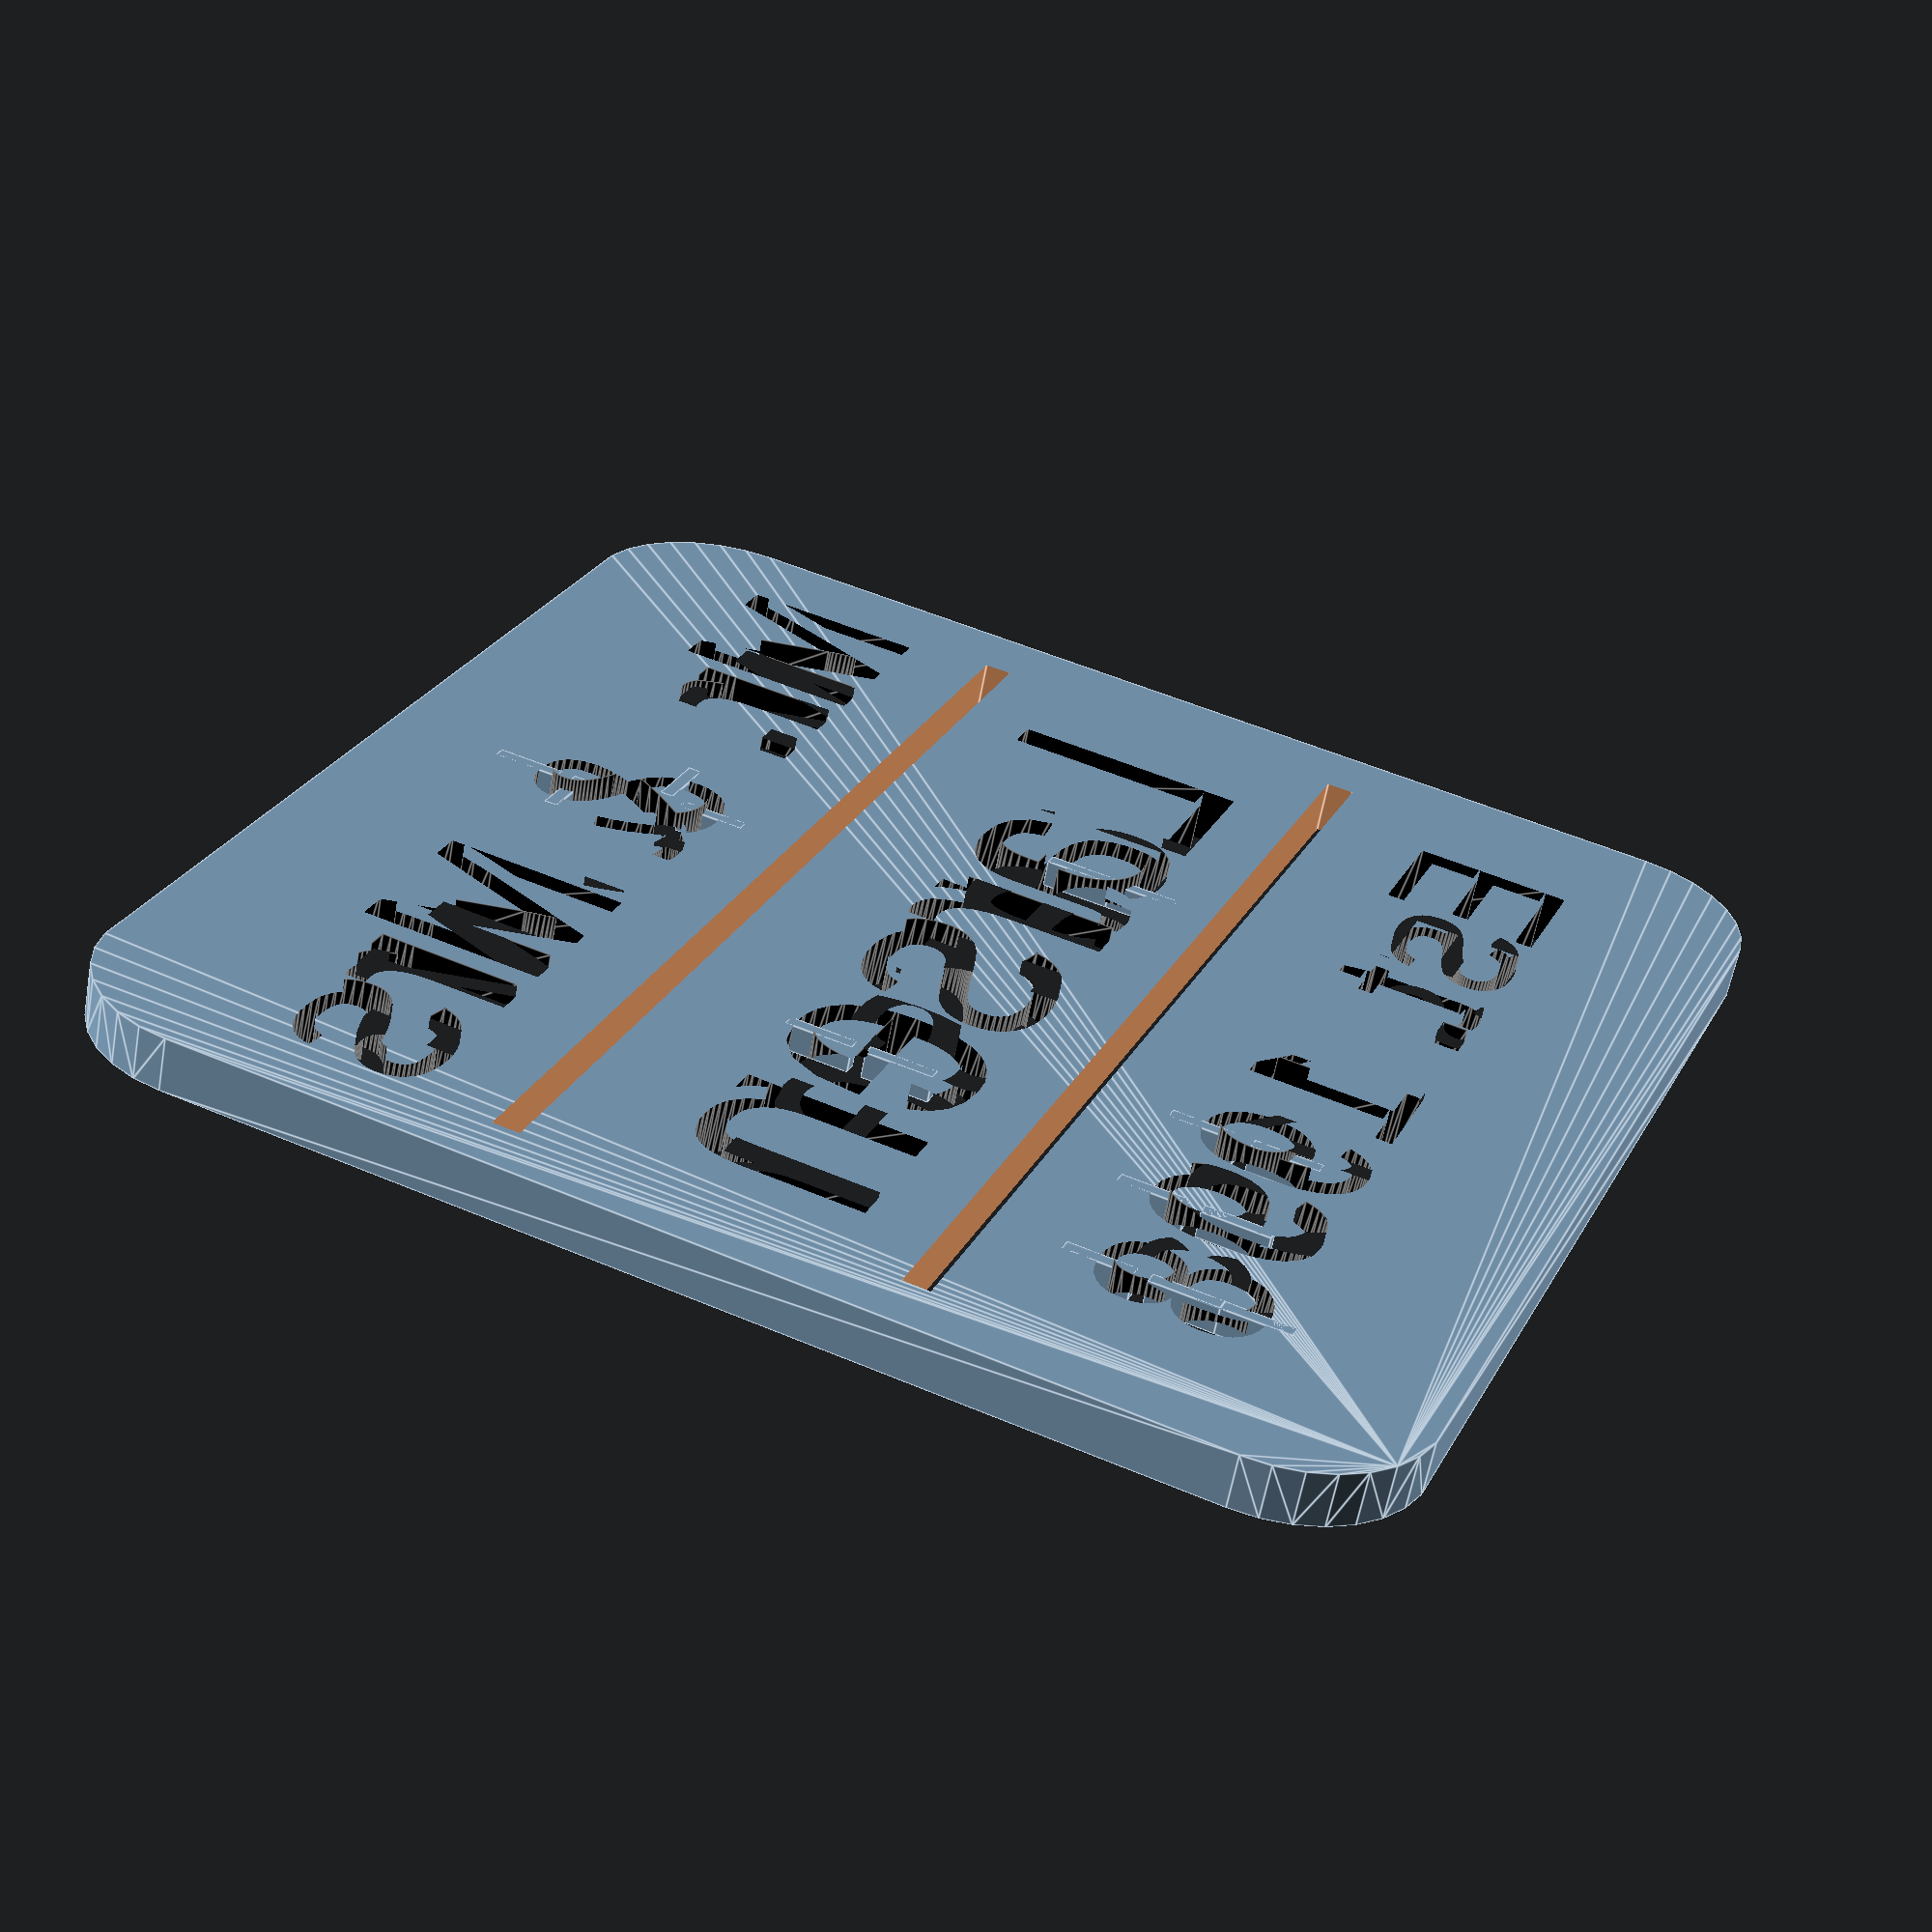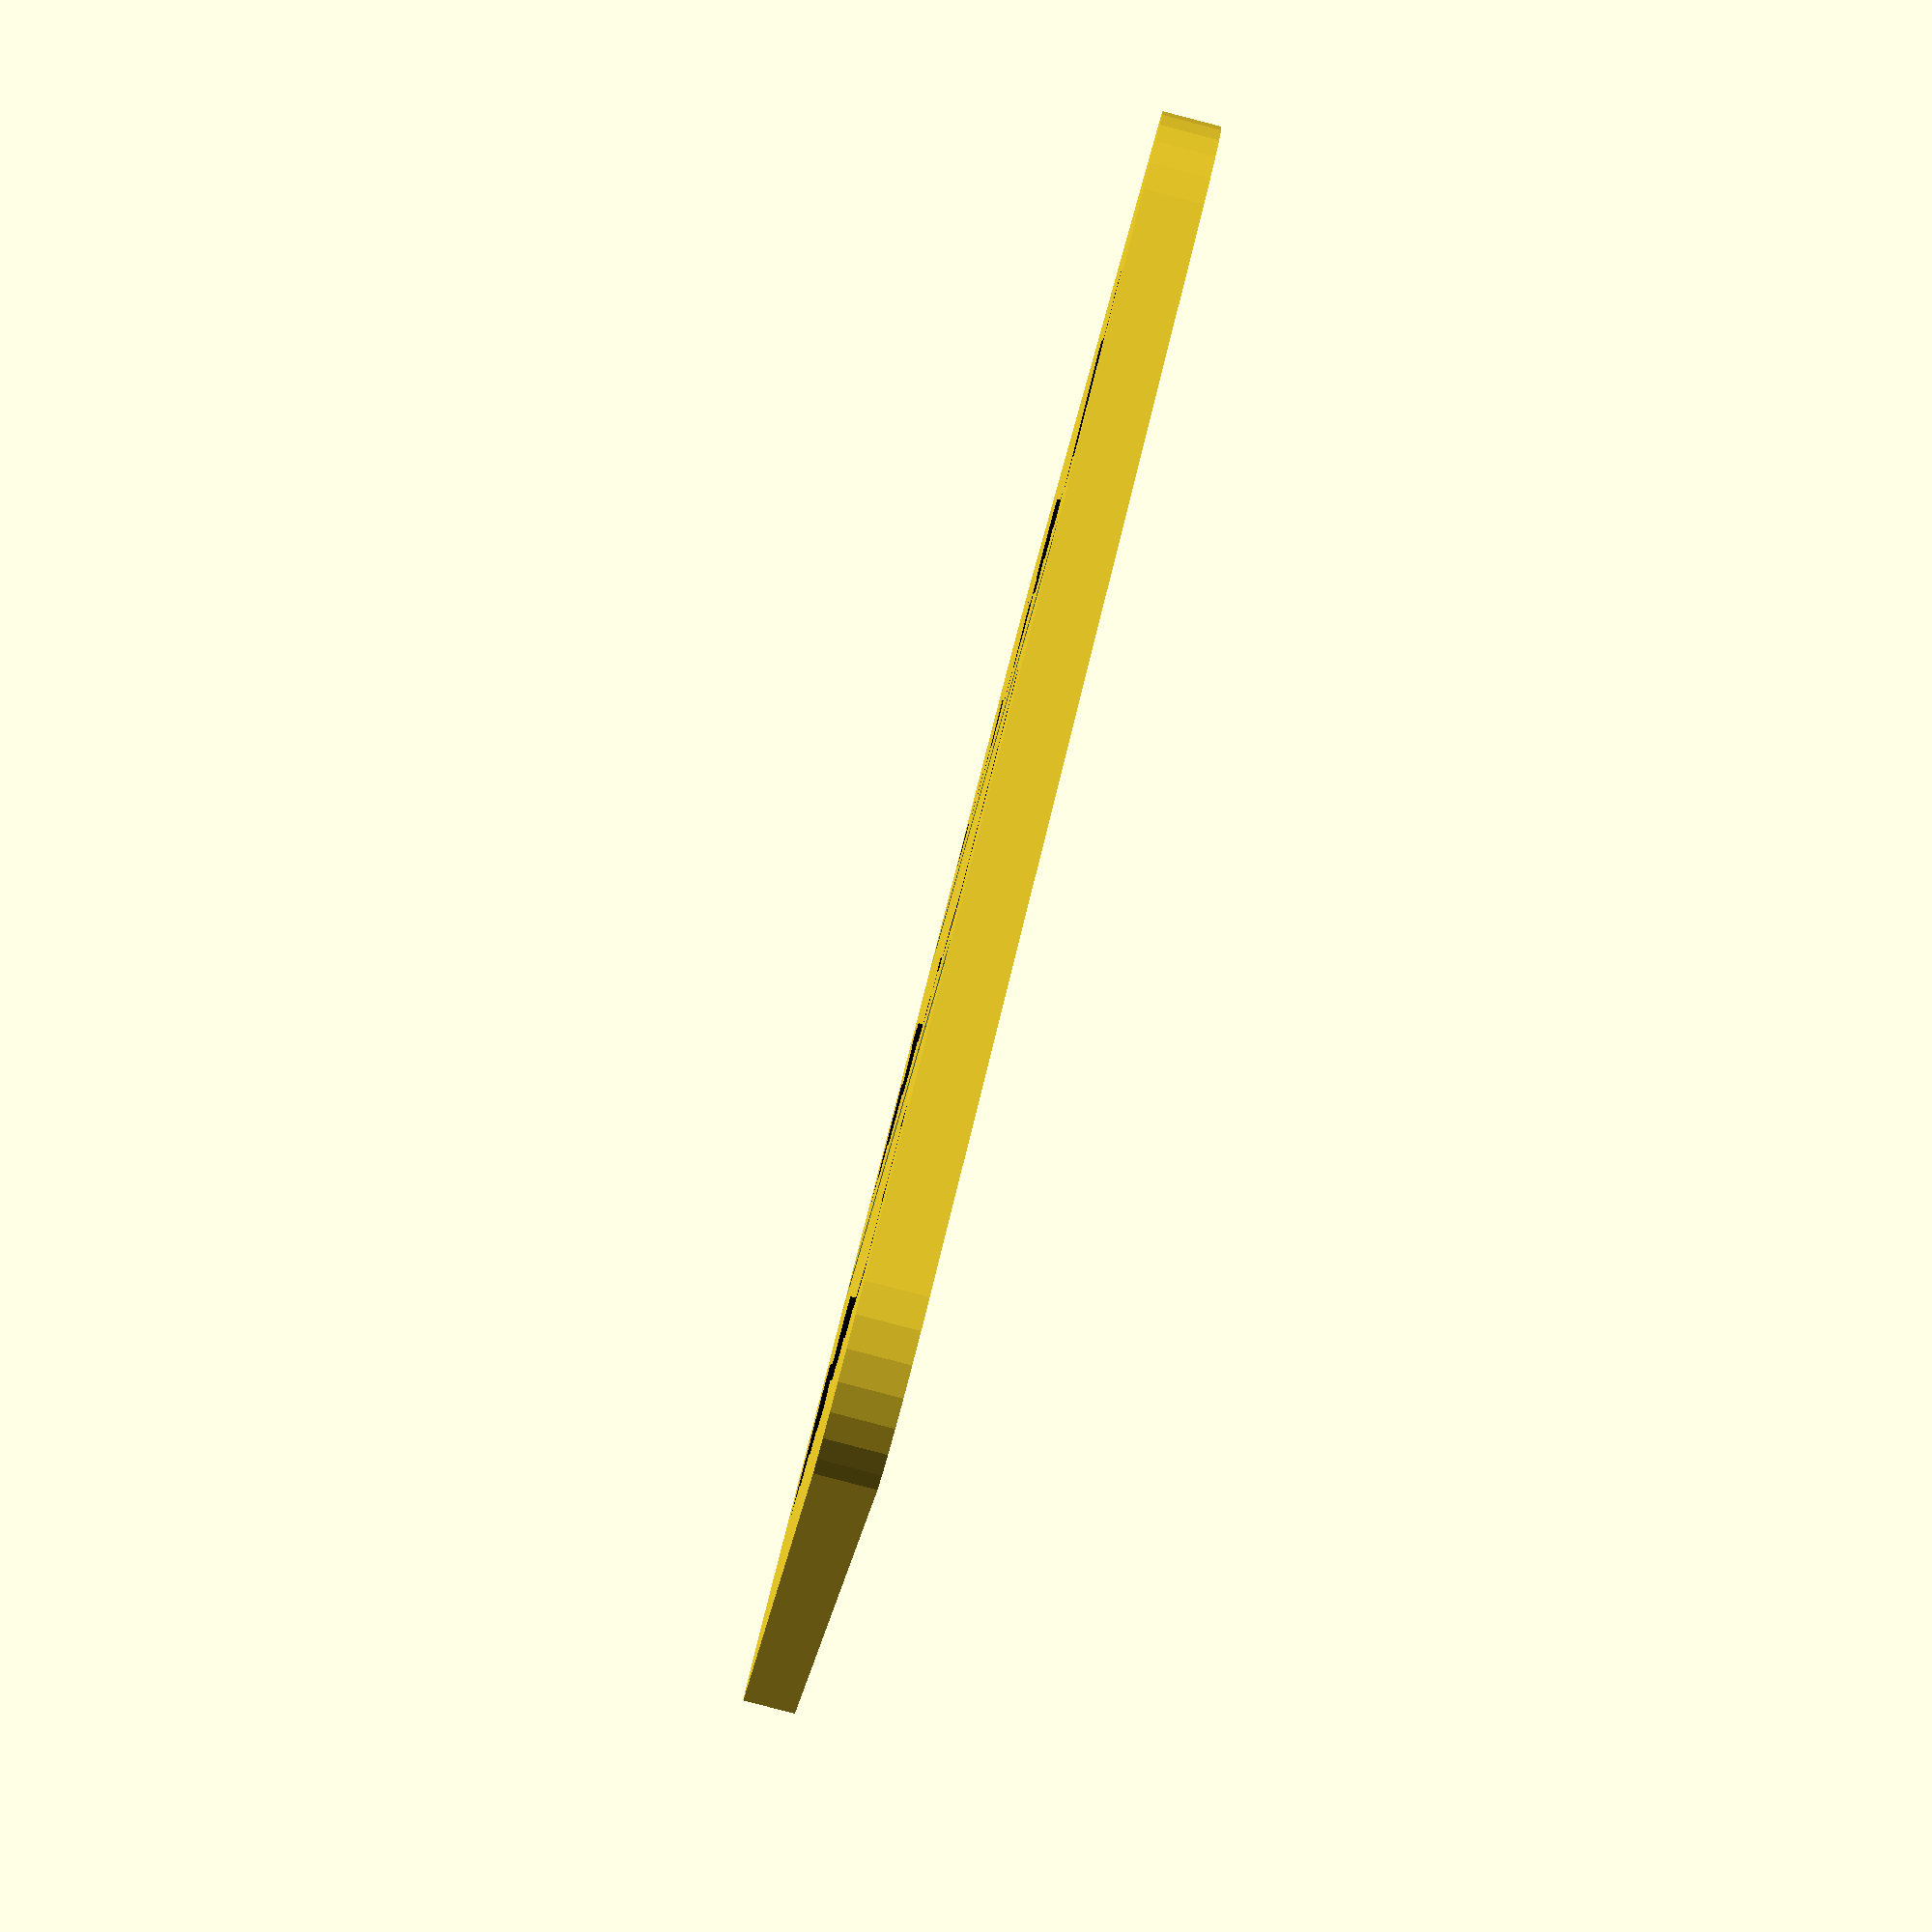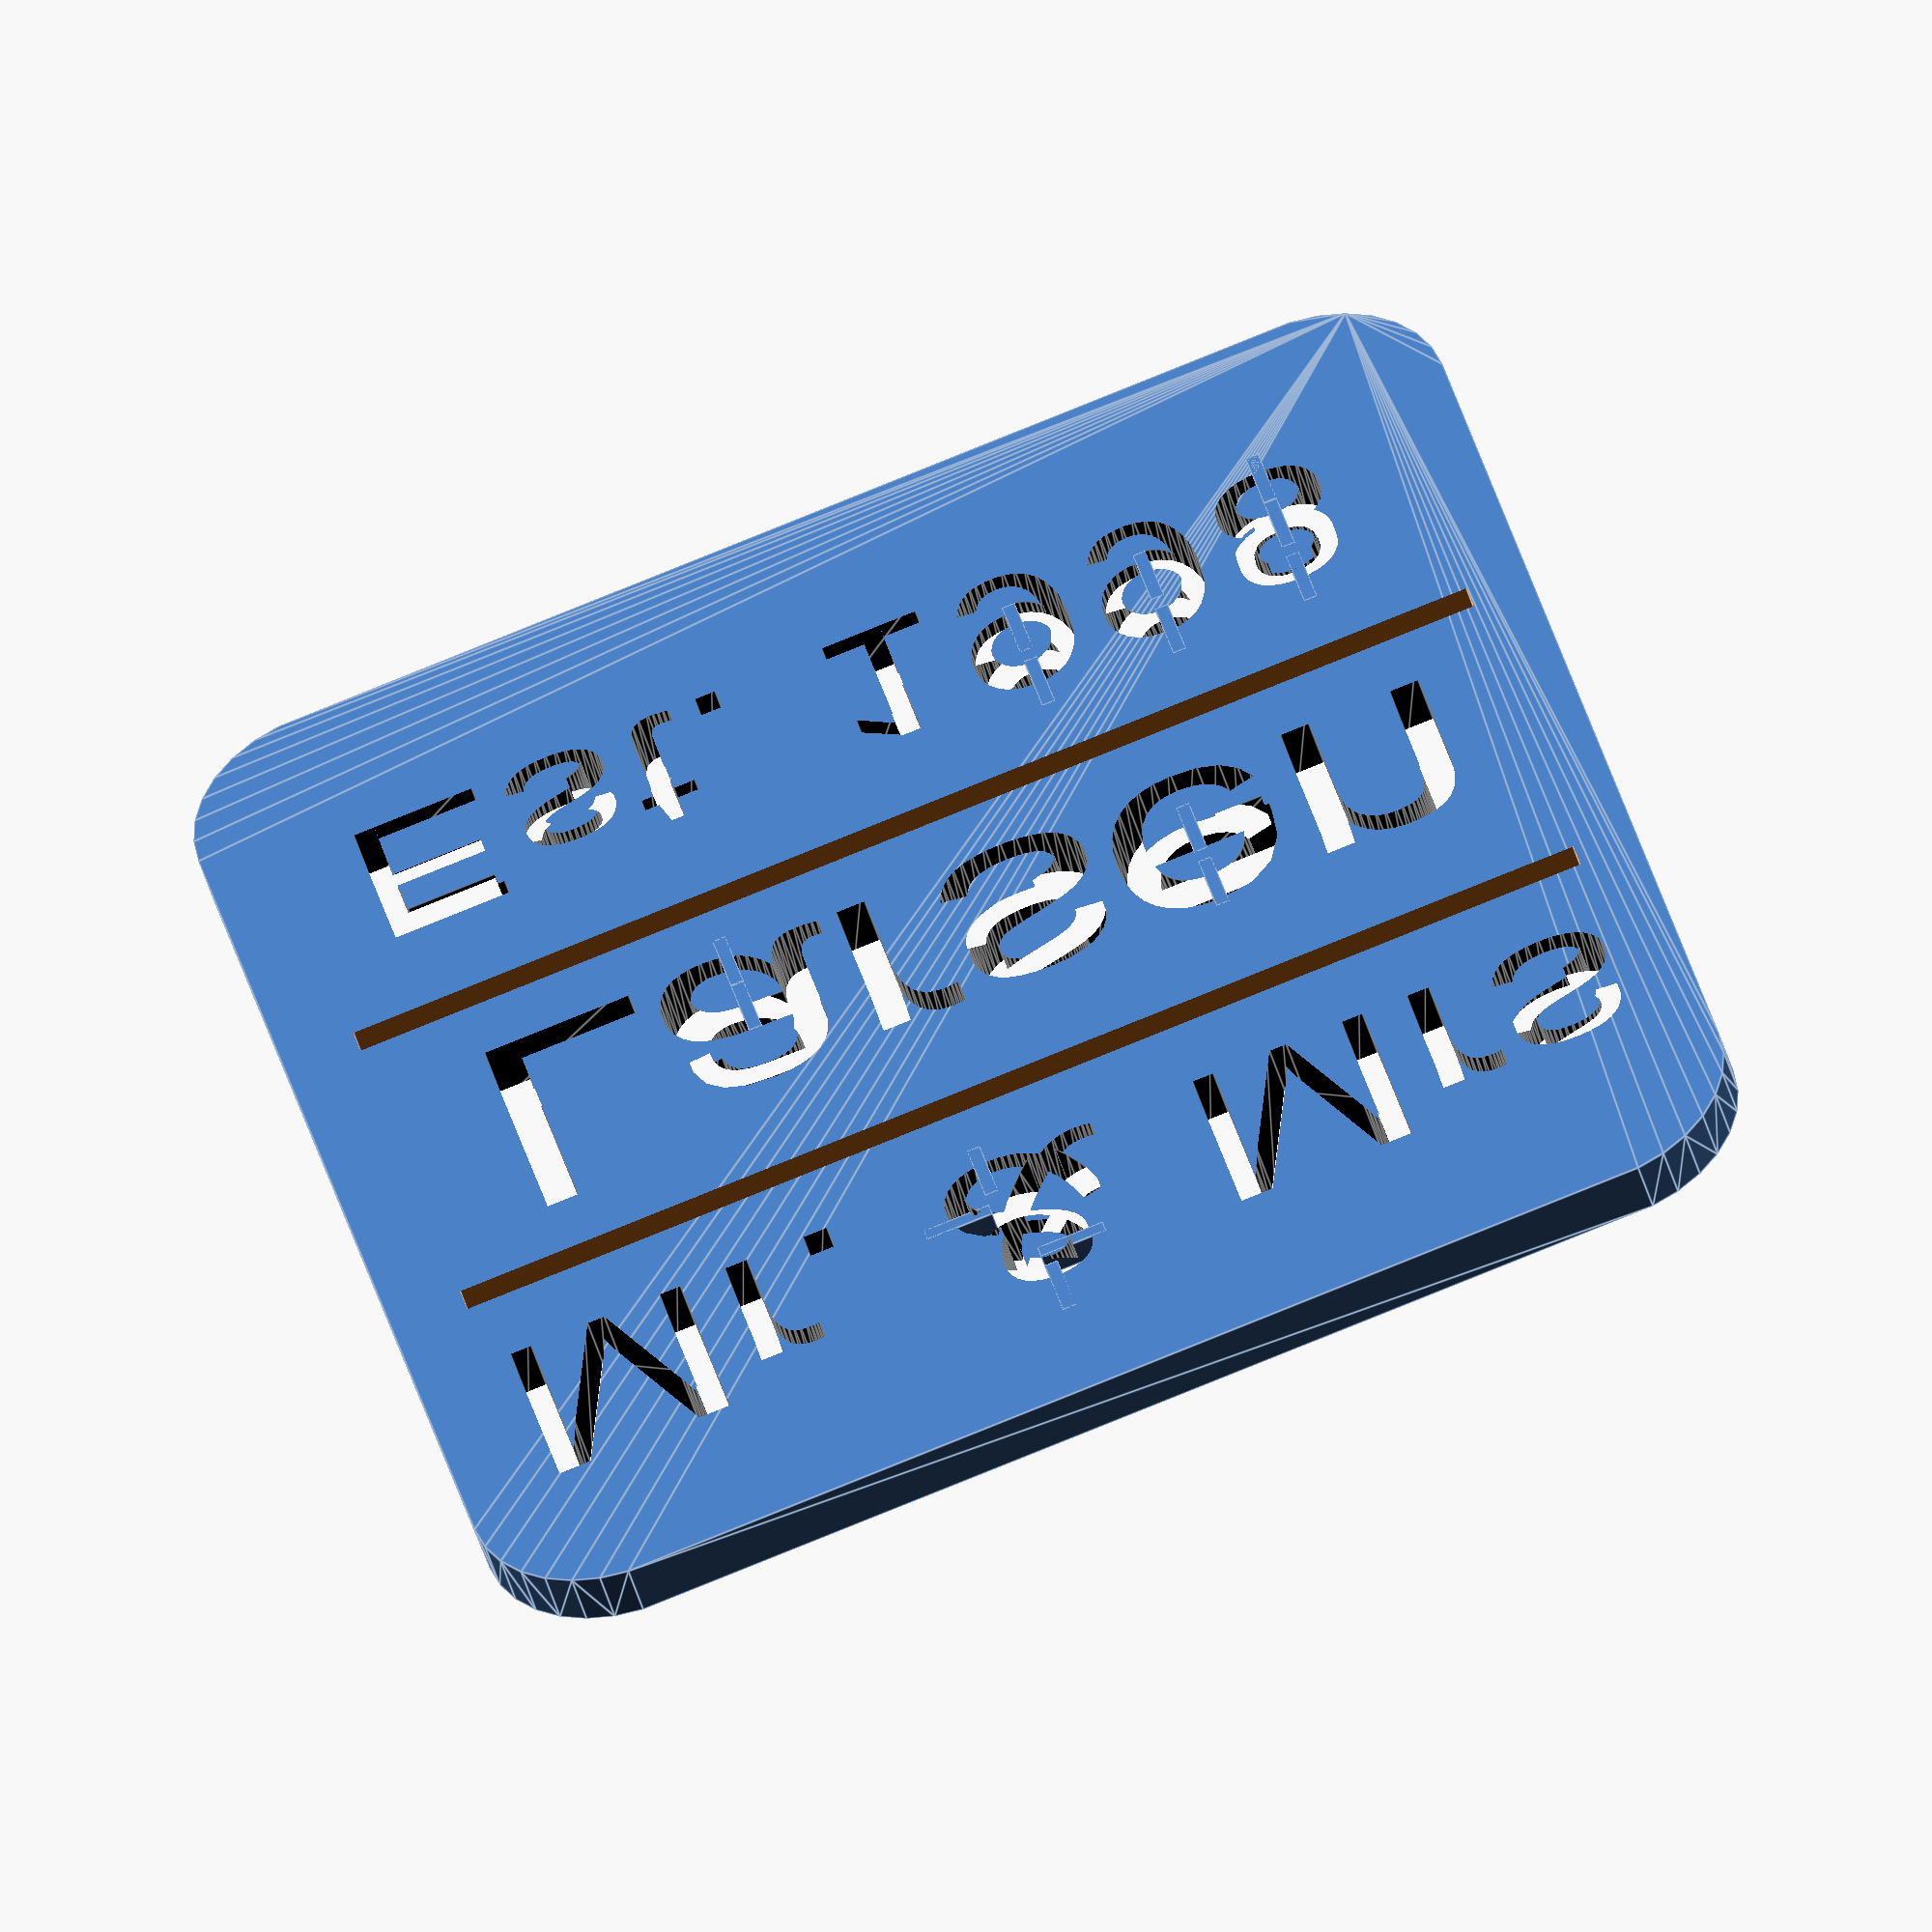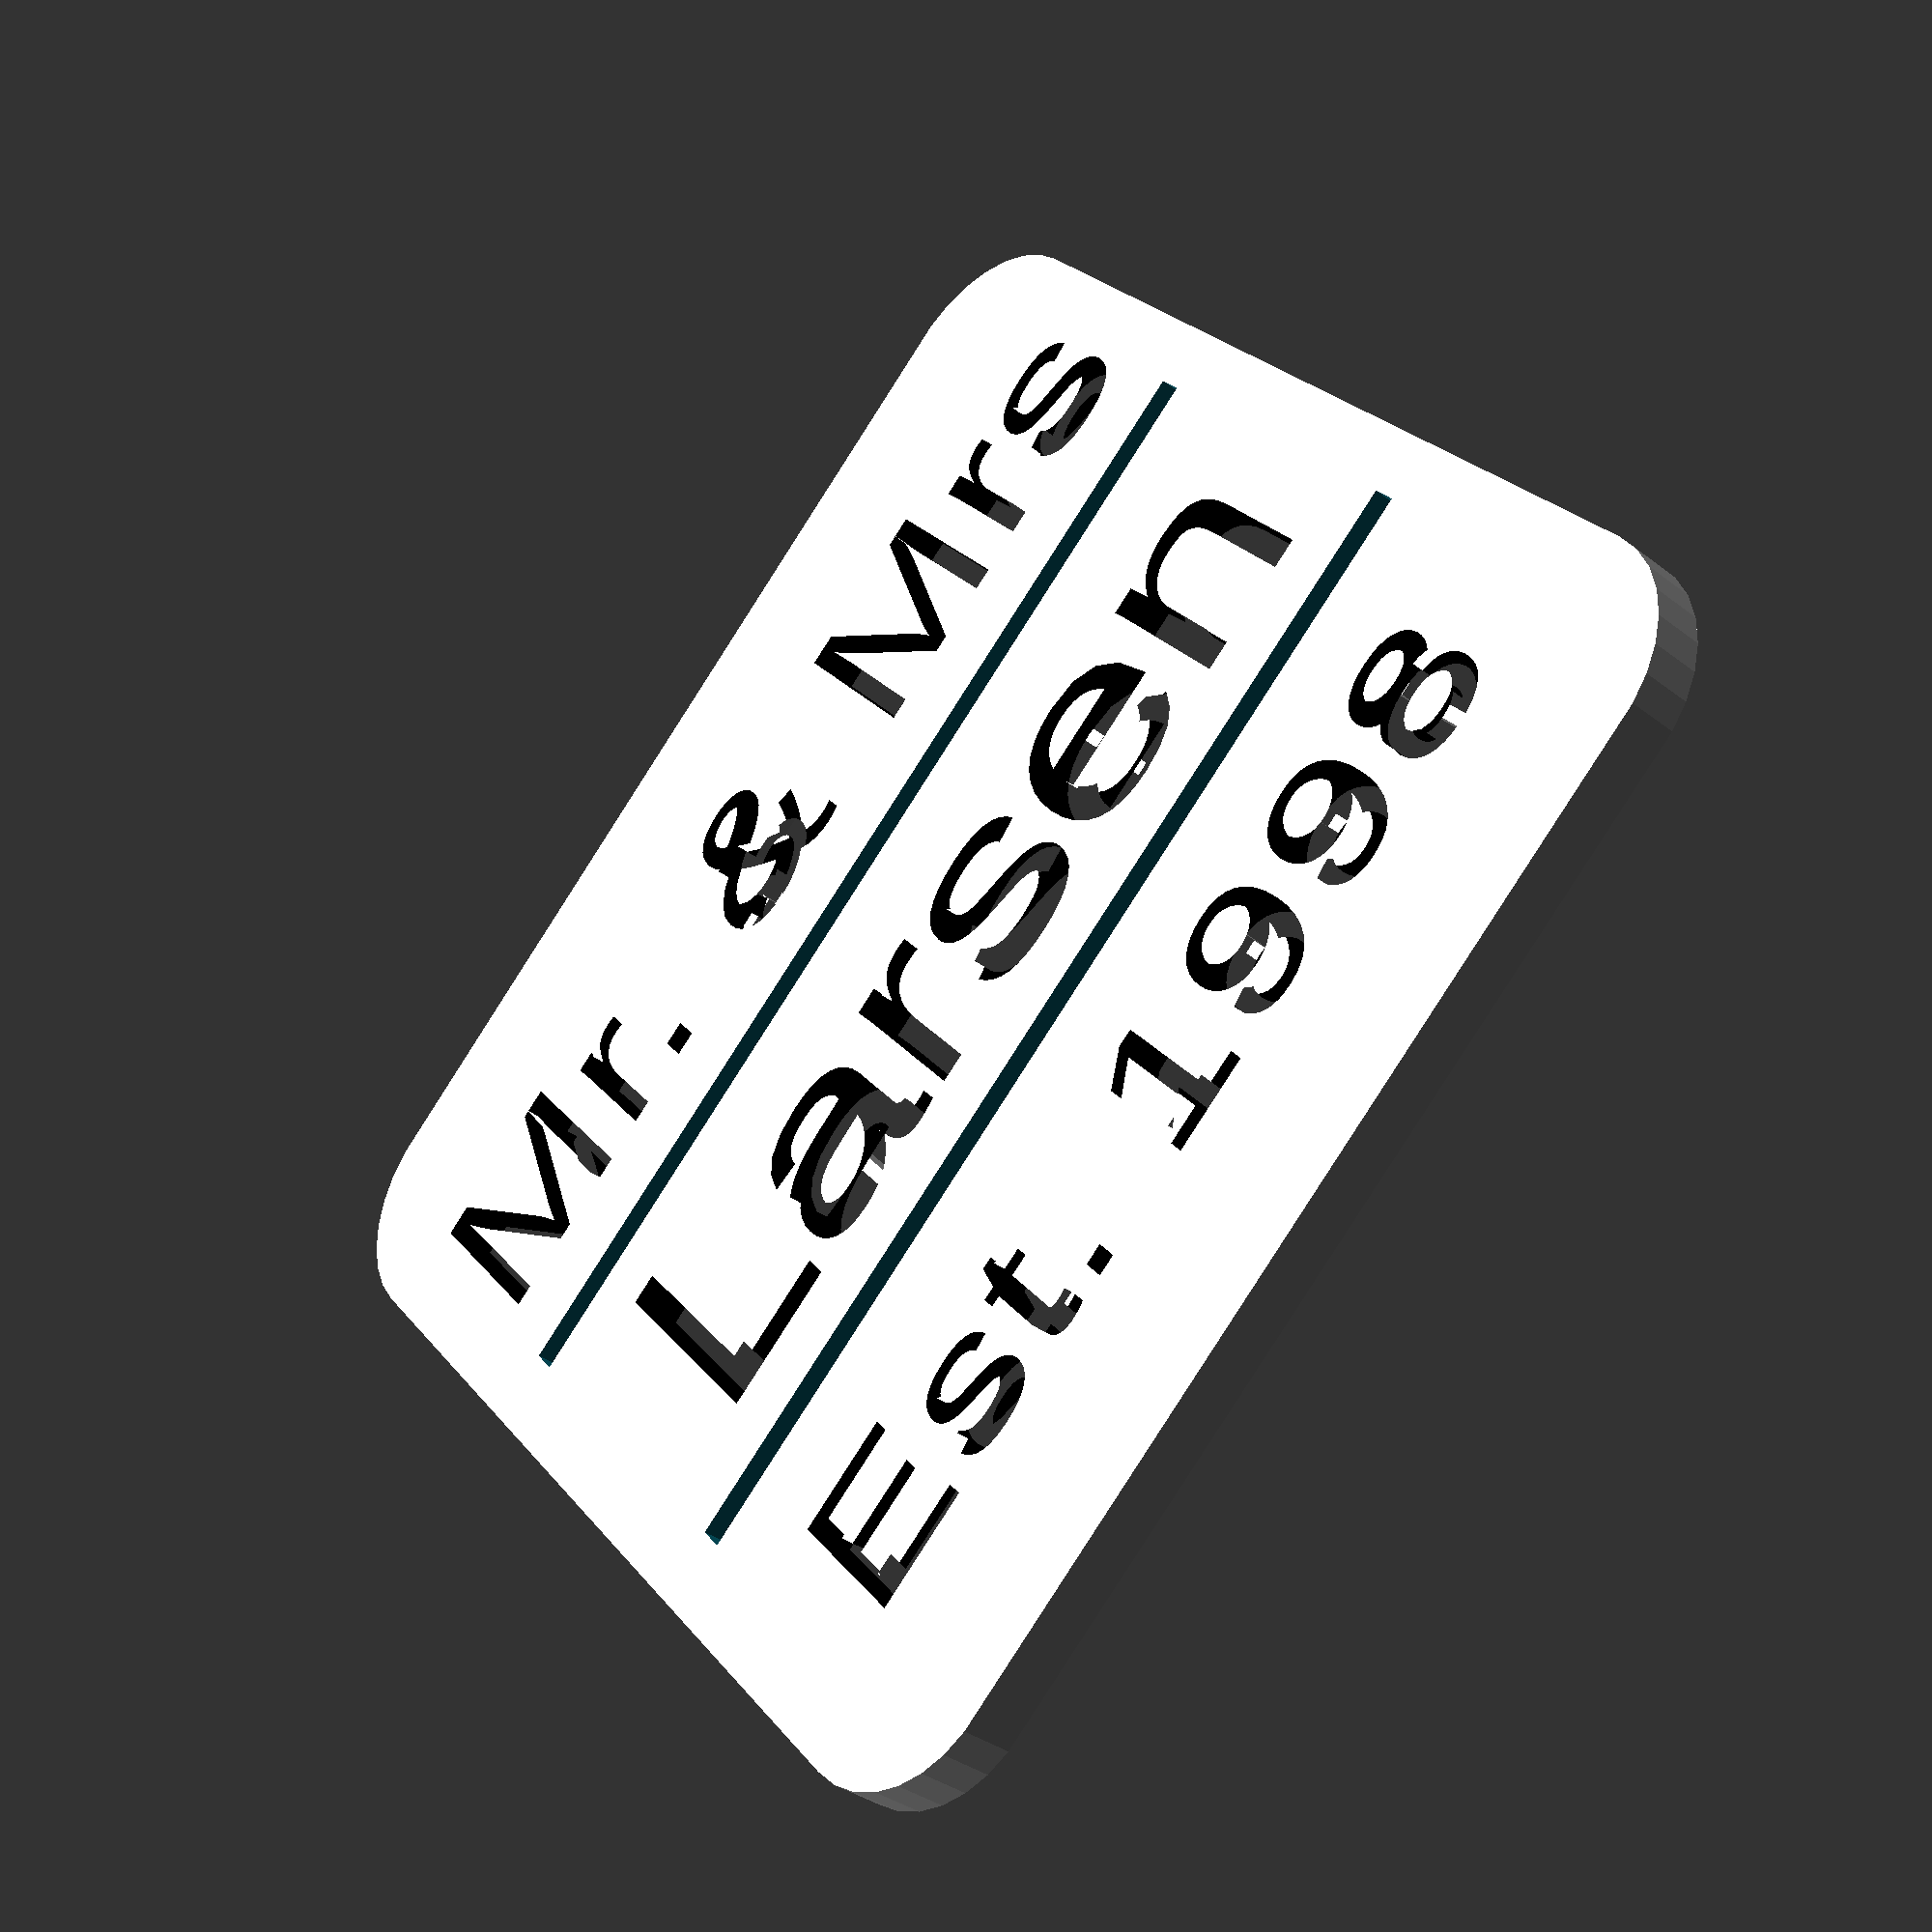
<openscad>
module base(s=50) {
    h=15;
    square(s,s,center=true);
}

module words(txt="Hello", fs=14, s=12, sp=1) {
    f="Open Sans";
    s="style=Bold";
    color("black") 
      linear_extrude(6)
        text(text=txt, size=fs, font=concat(f,":",s), spacing=sp);
}

module spine(dx=10, dy=10) {
    l=2;
    cube([dx,dy,l]);
}

union() {
difference() {

  minkowski() {
    linear_extrude(3)
      base(s=75);
    cylinder(r=10, $fn=30);
  };
  translate([-42, 22, -1]) 
    words(txt="Mr. & Mrs", fs=14, sp=1.05);
  translate([-42, 14, -1])
    cube([85,2,6]);
  translate([-36, -8, -1]) 
    words(txt="Larsen", fs=18);
  translate([-42, -15, -1])
    cube([85,2,6]);
  translate([-38, -34, -1]) 
    words(txt="Est. 1998", fs=12, sp=1.1);
}

// Lock bottom of &
translate([-5,20,0]) 
  spine(dx=1,dy=5);
translate([-10,26,0]) 
  spine(dx=5,dy=1);
// Lock top of &
translate([-3,34,0]) 
  spine(dx=1,dy=5);
translate([-3,32,0]) 
  spine(dx=5,dy=1);

// Lock bottom of "a"
translate([-16,-5,0]) 
  spine(dx=1,dy=5);
translate([-16,-10,0]) 
  spine(dx=1,dy=5);

// Lock top of "e"
translate([18,1,0]) 
  spine(dx=1,dy=5);
translate([18,-5,0]) 
  spine(dx=1,dy=5);

// Lock top of "9" - first
translate([12,-25,0]) 
  spine(dx=1,dy=5);
translate([12,-31,0]) 
  spine(dx=1,dy=5);
// Lock top of "9" - second
translate([22,-25,0]) 
  spine(dx=1,dy=5);
translate([22,-31,0]) 
  spine(dx=1,dy=5);

// Lock top of "8"
translate([32,-25,0]) 
  spine(dx=1,dy=5);
translate([32,-31,0]) 
  spine(dx=1,dy=5);
translate([32,-36,0]) 
  spine(dx=1,dy=5);
}
</openscad>
<views>
elev=240.4 azim=247.5 roll=10.3 proj=p view=edges
elev=86.6 azim=292.8 roll=255.4 proj=p view=solid
elev=224.9 azim=15.7 roll=344.7 proj=o view=edges
elev=35.2 azim=319.2 roll=44.5 proj=p view=solid
</views>
